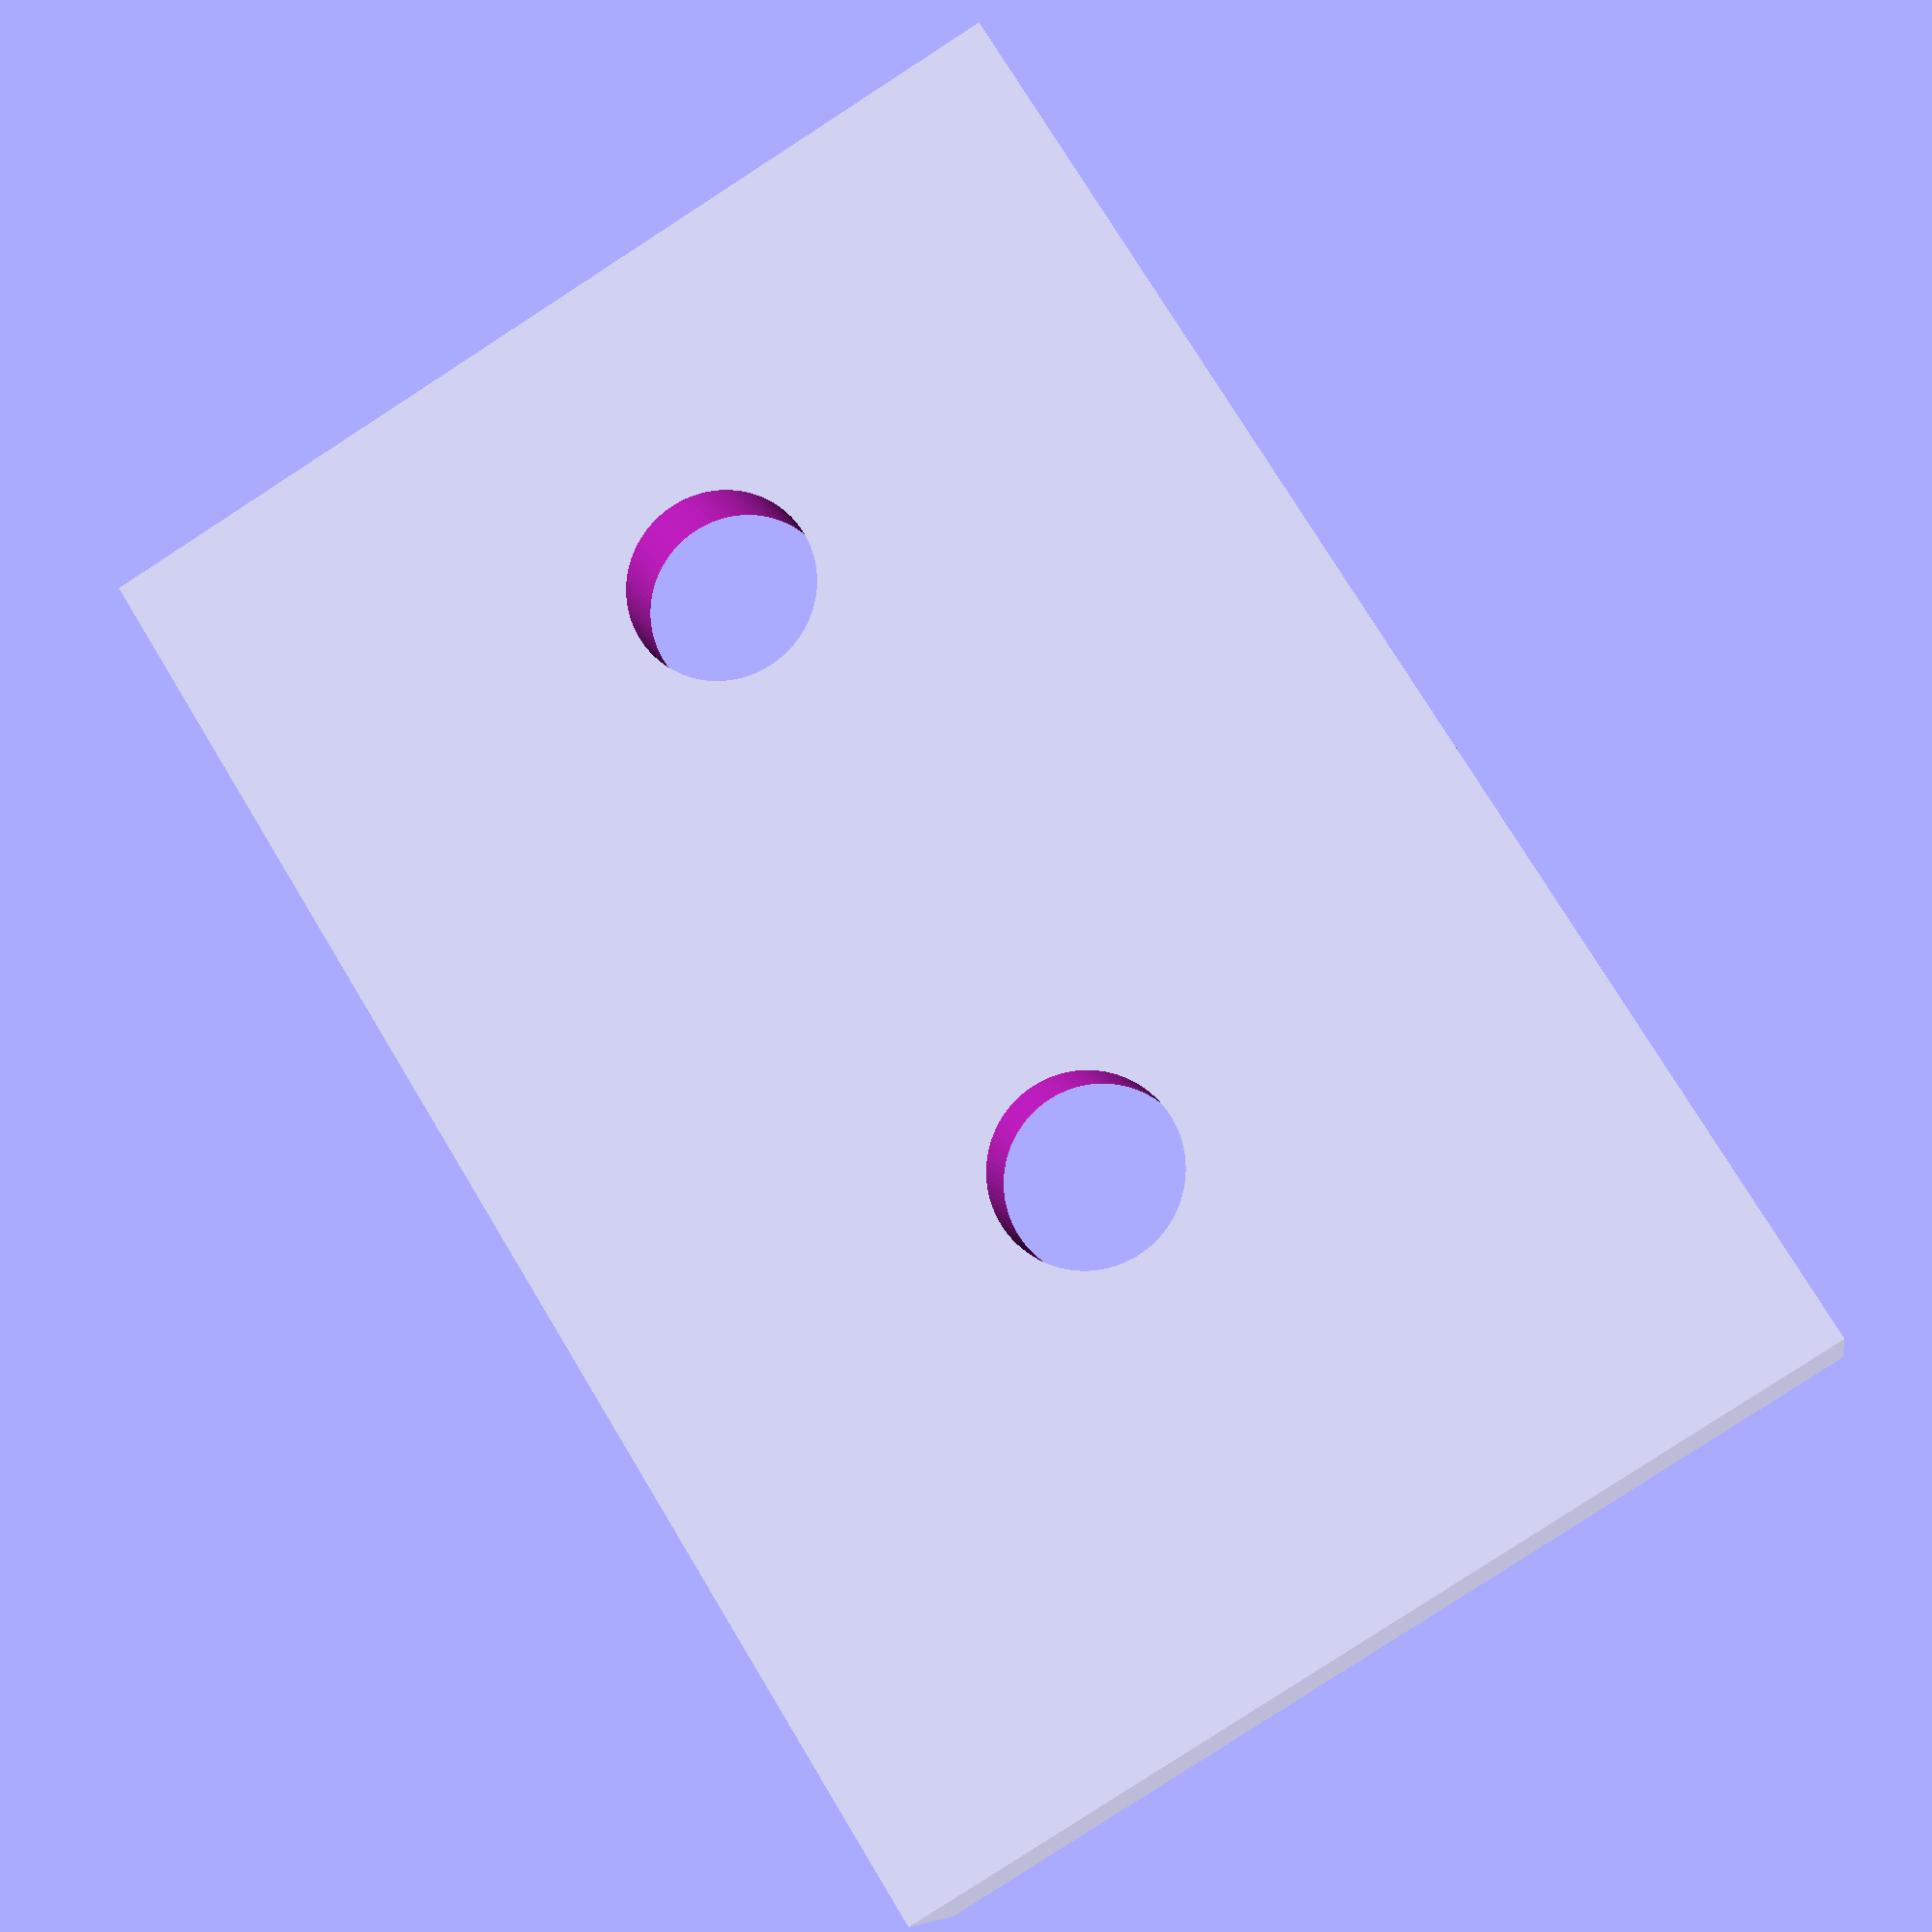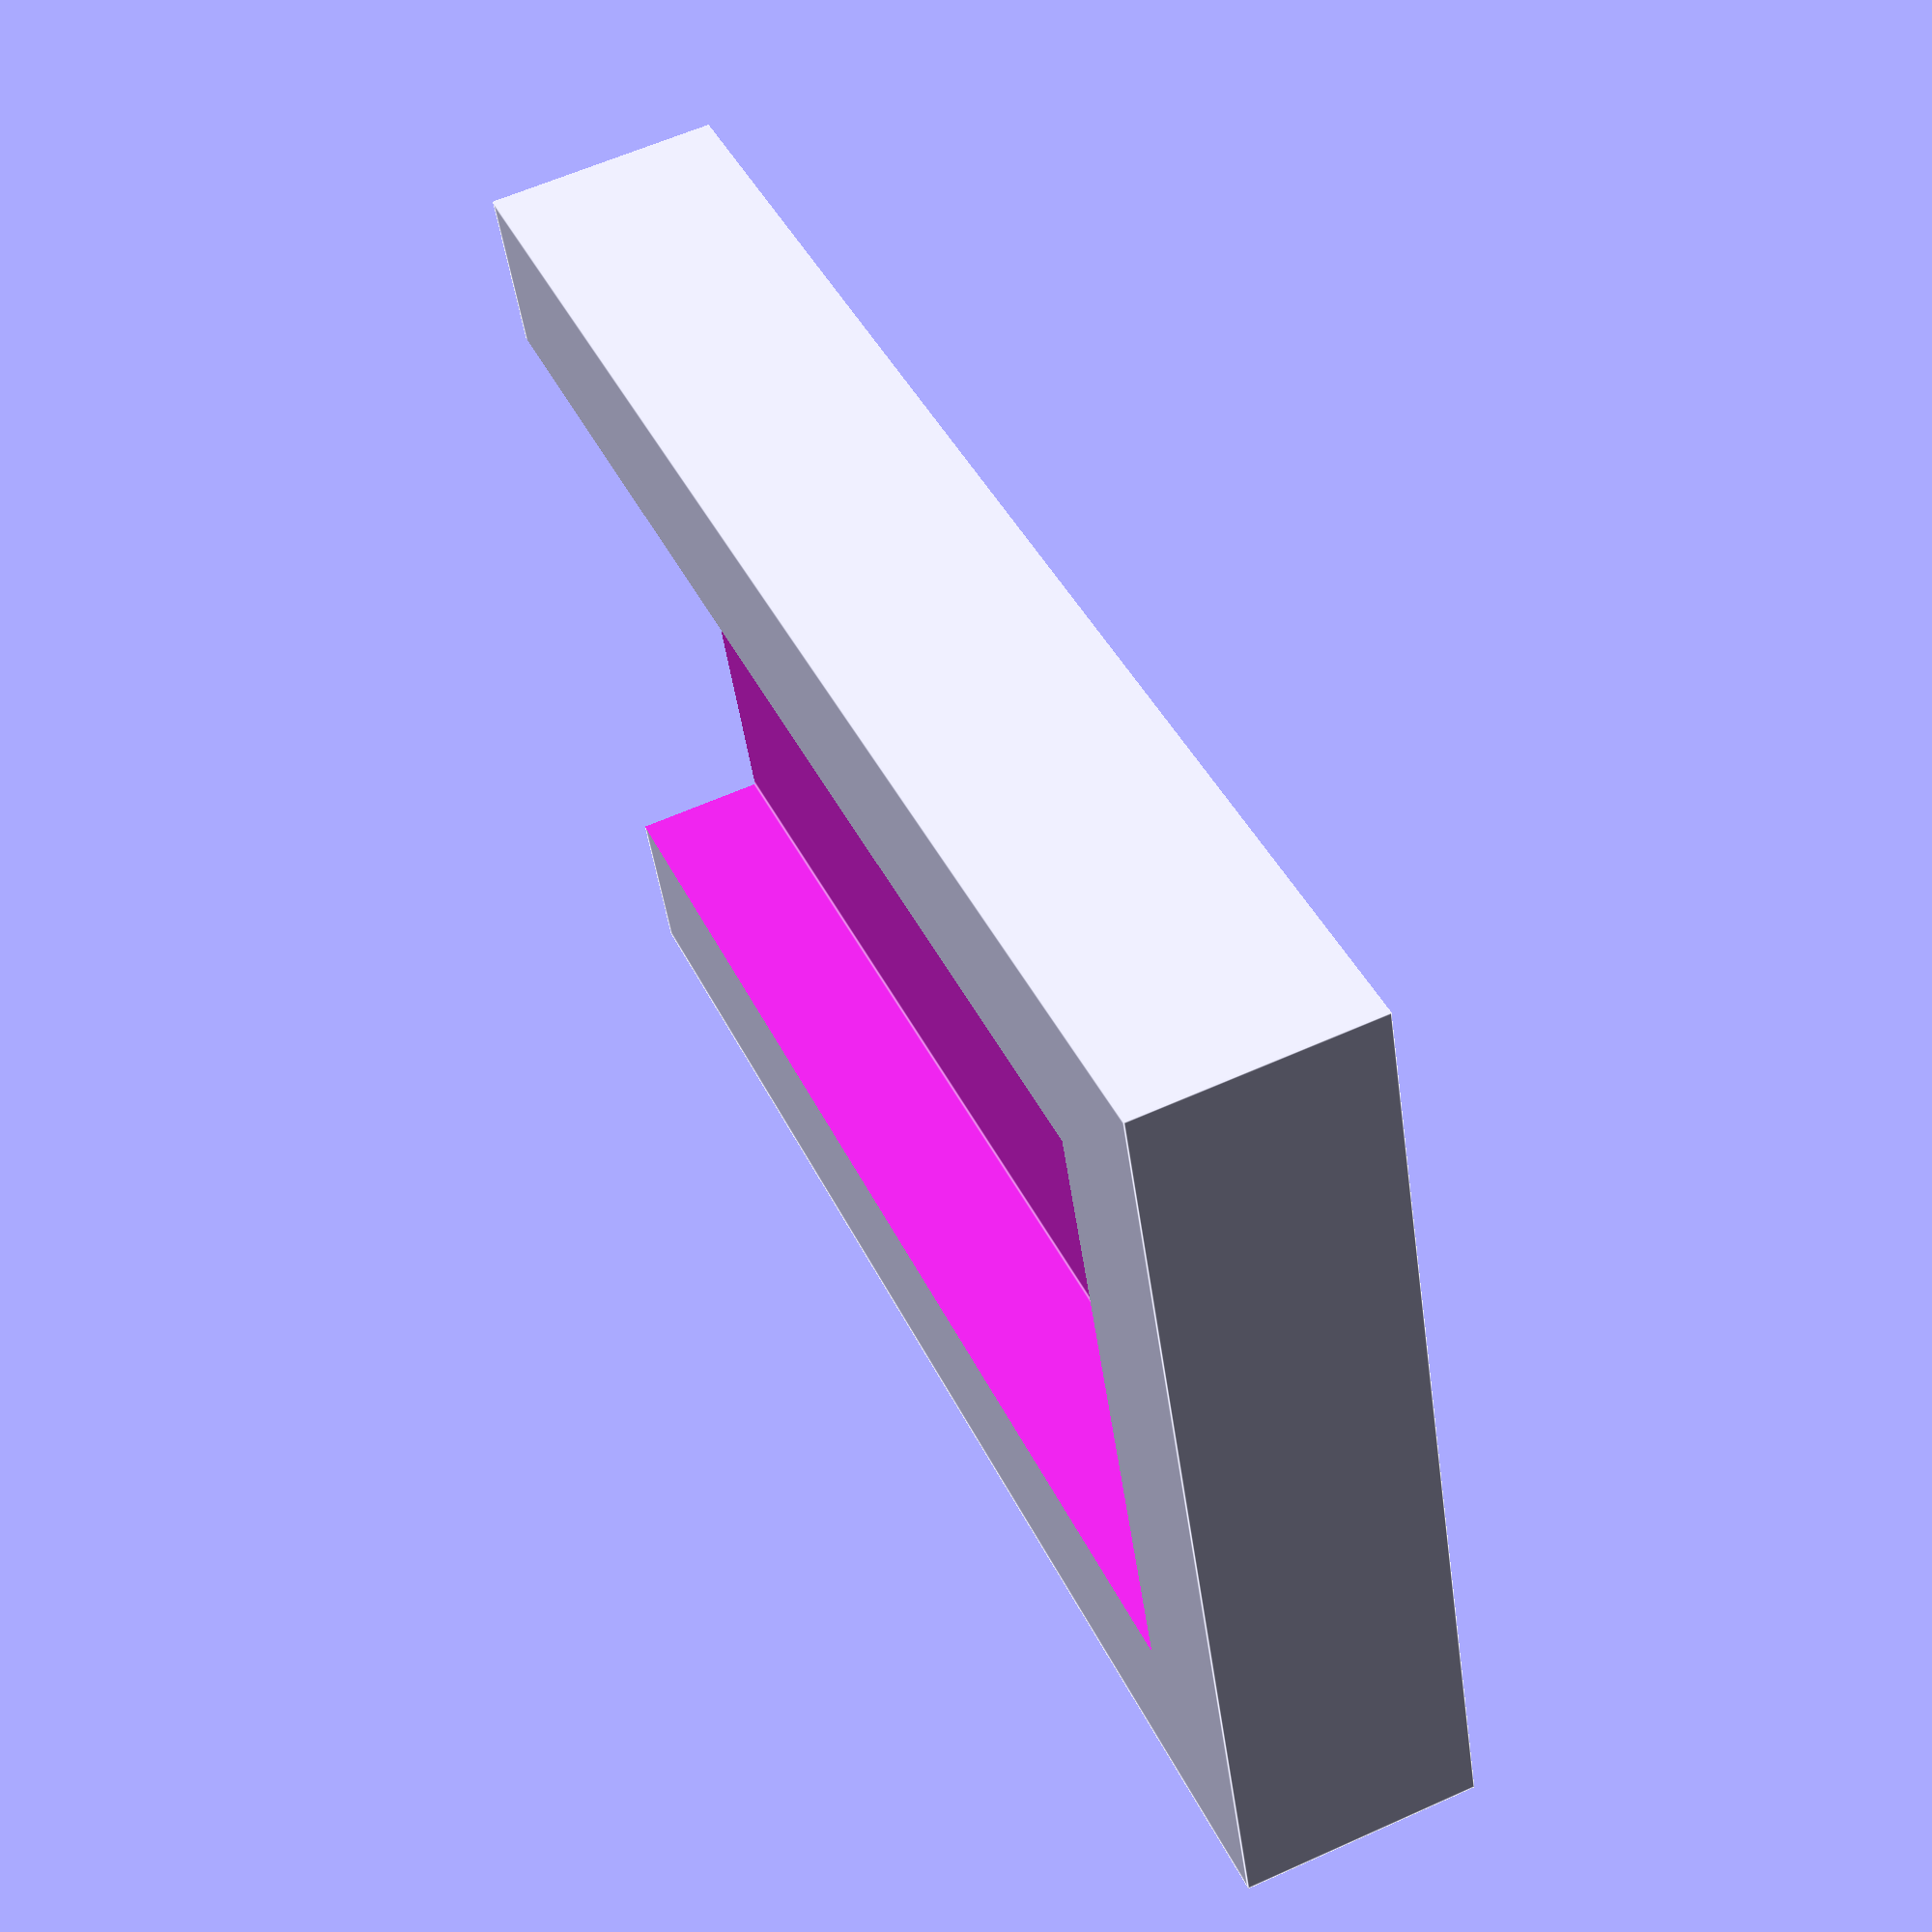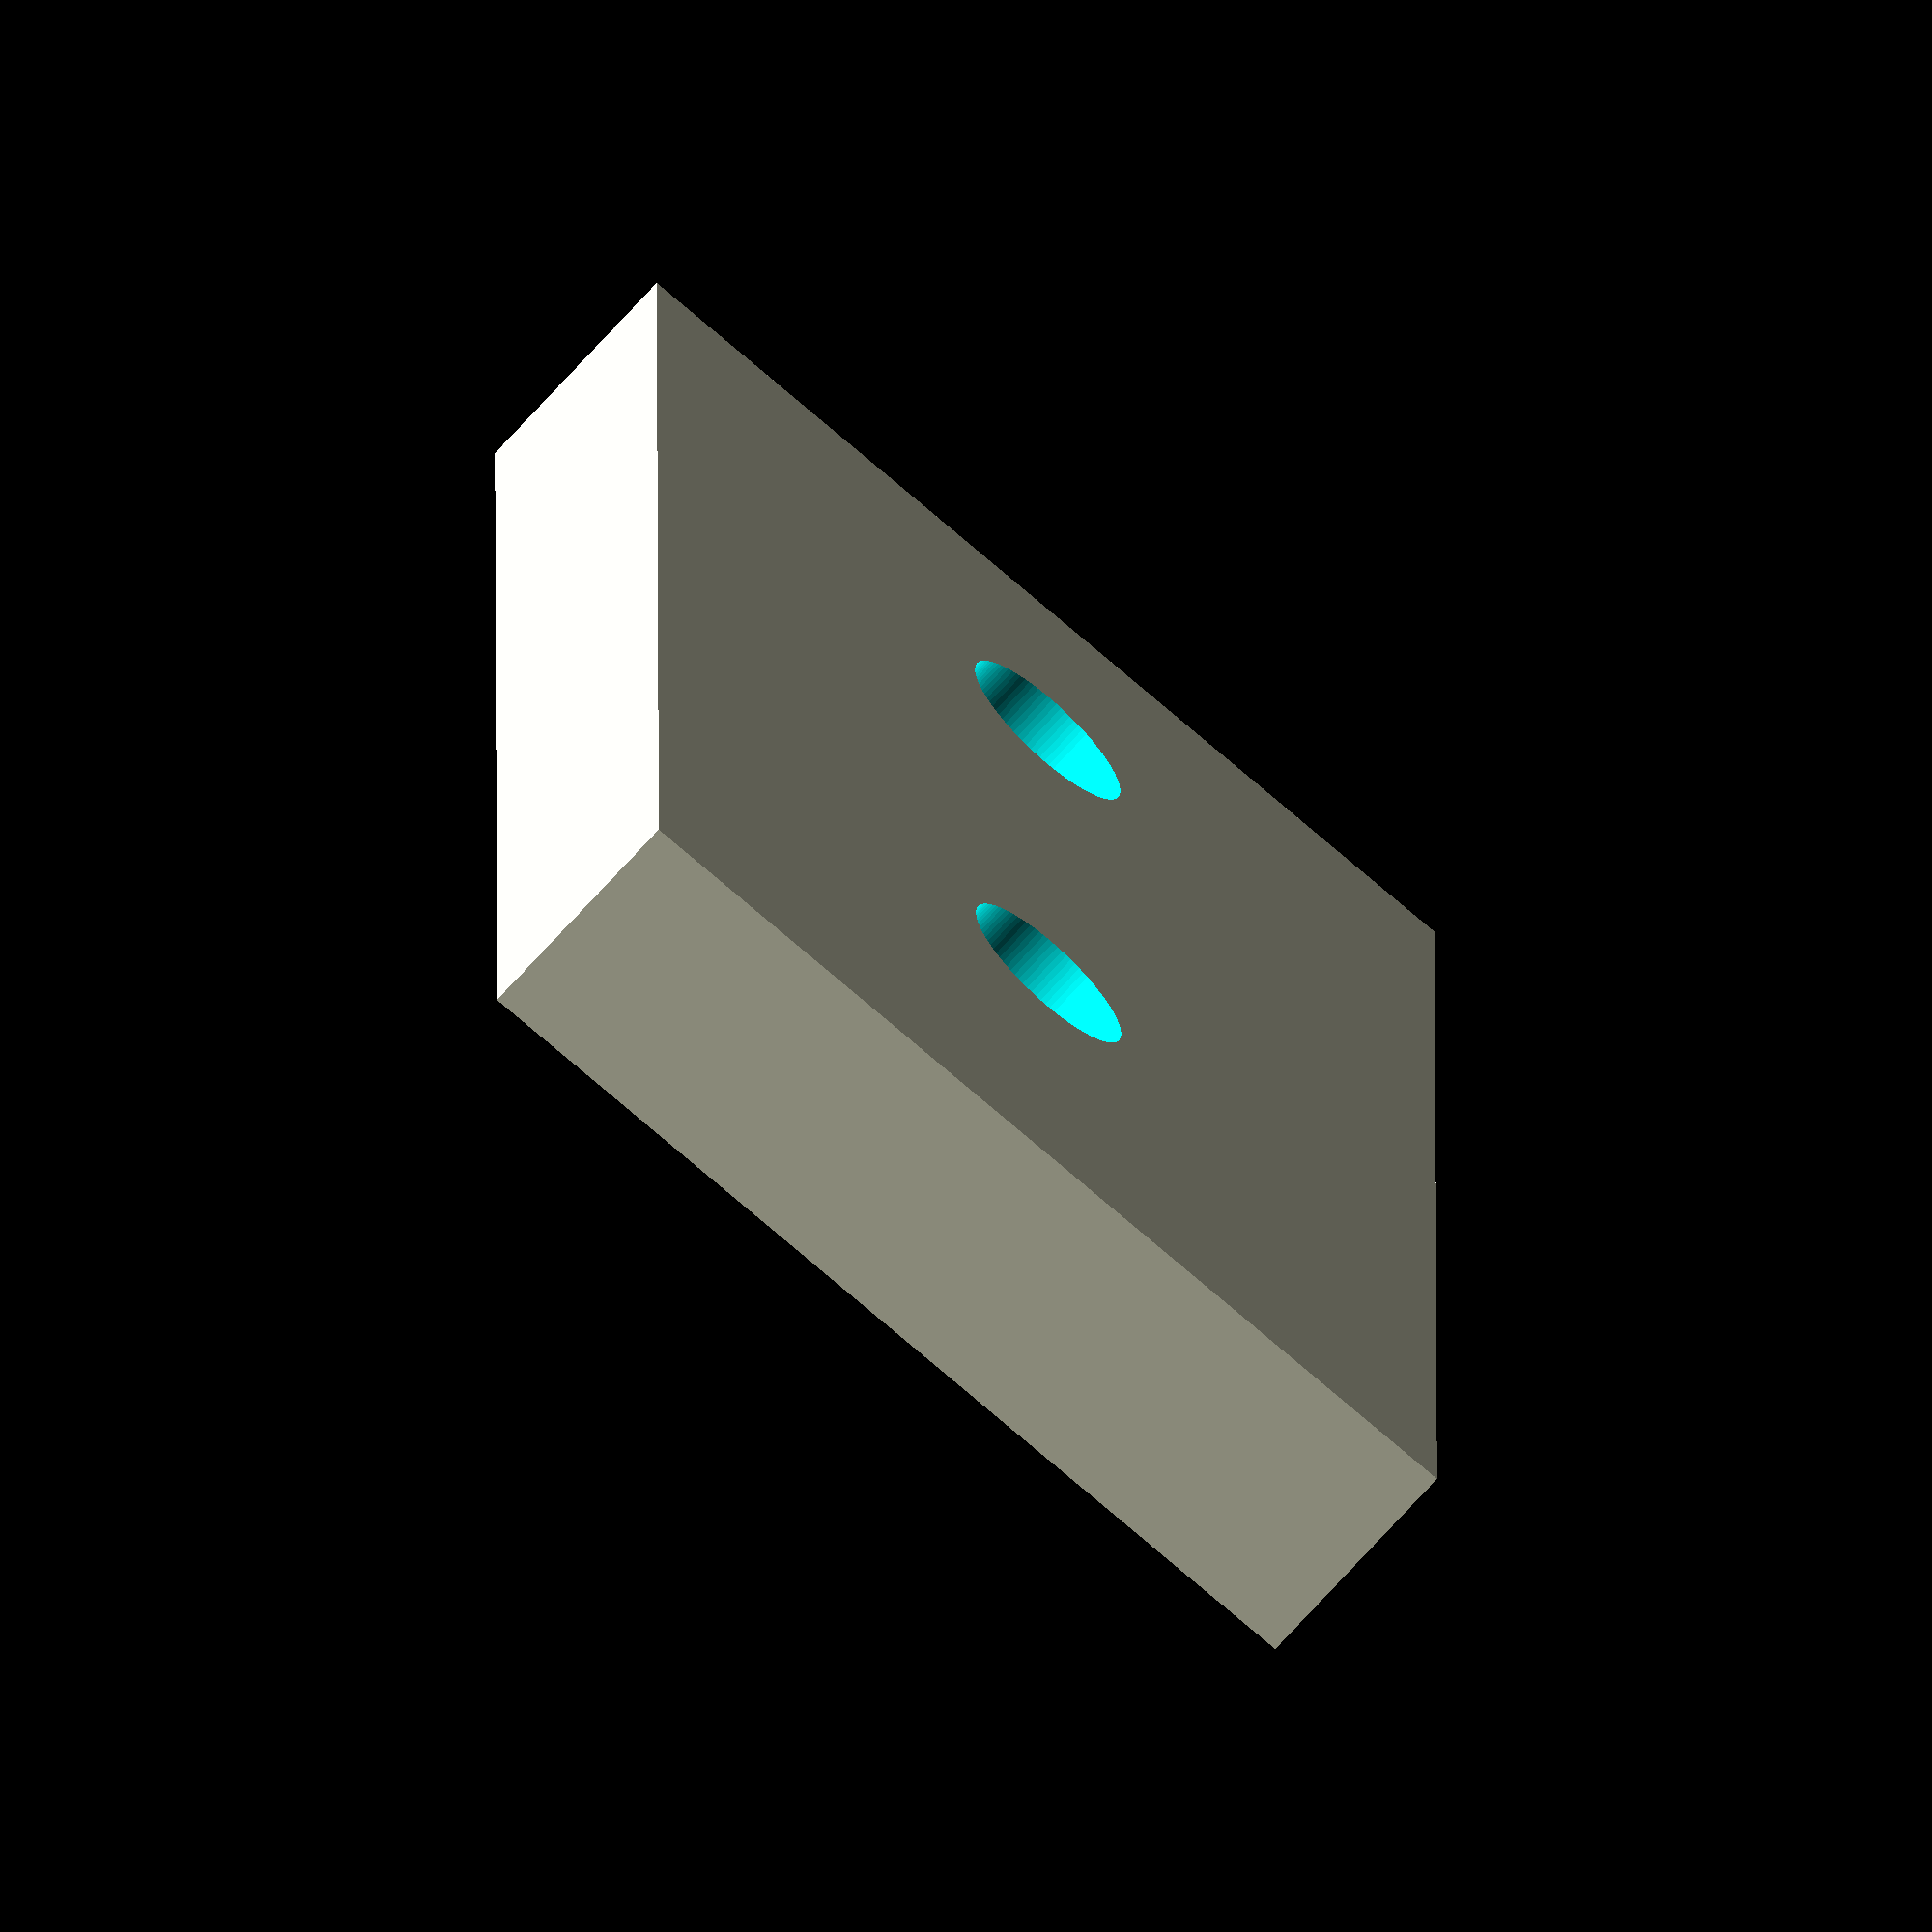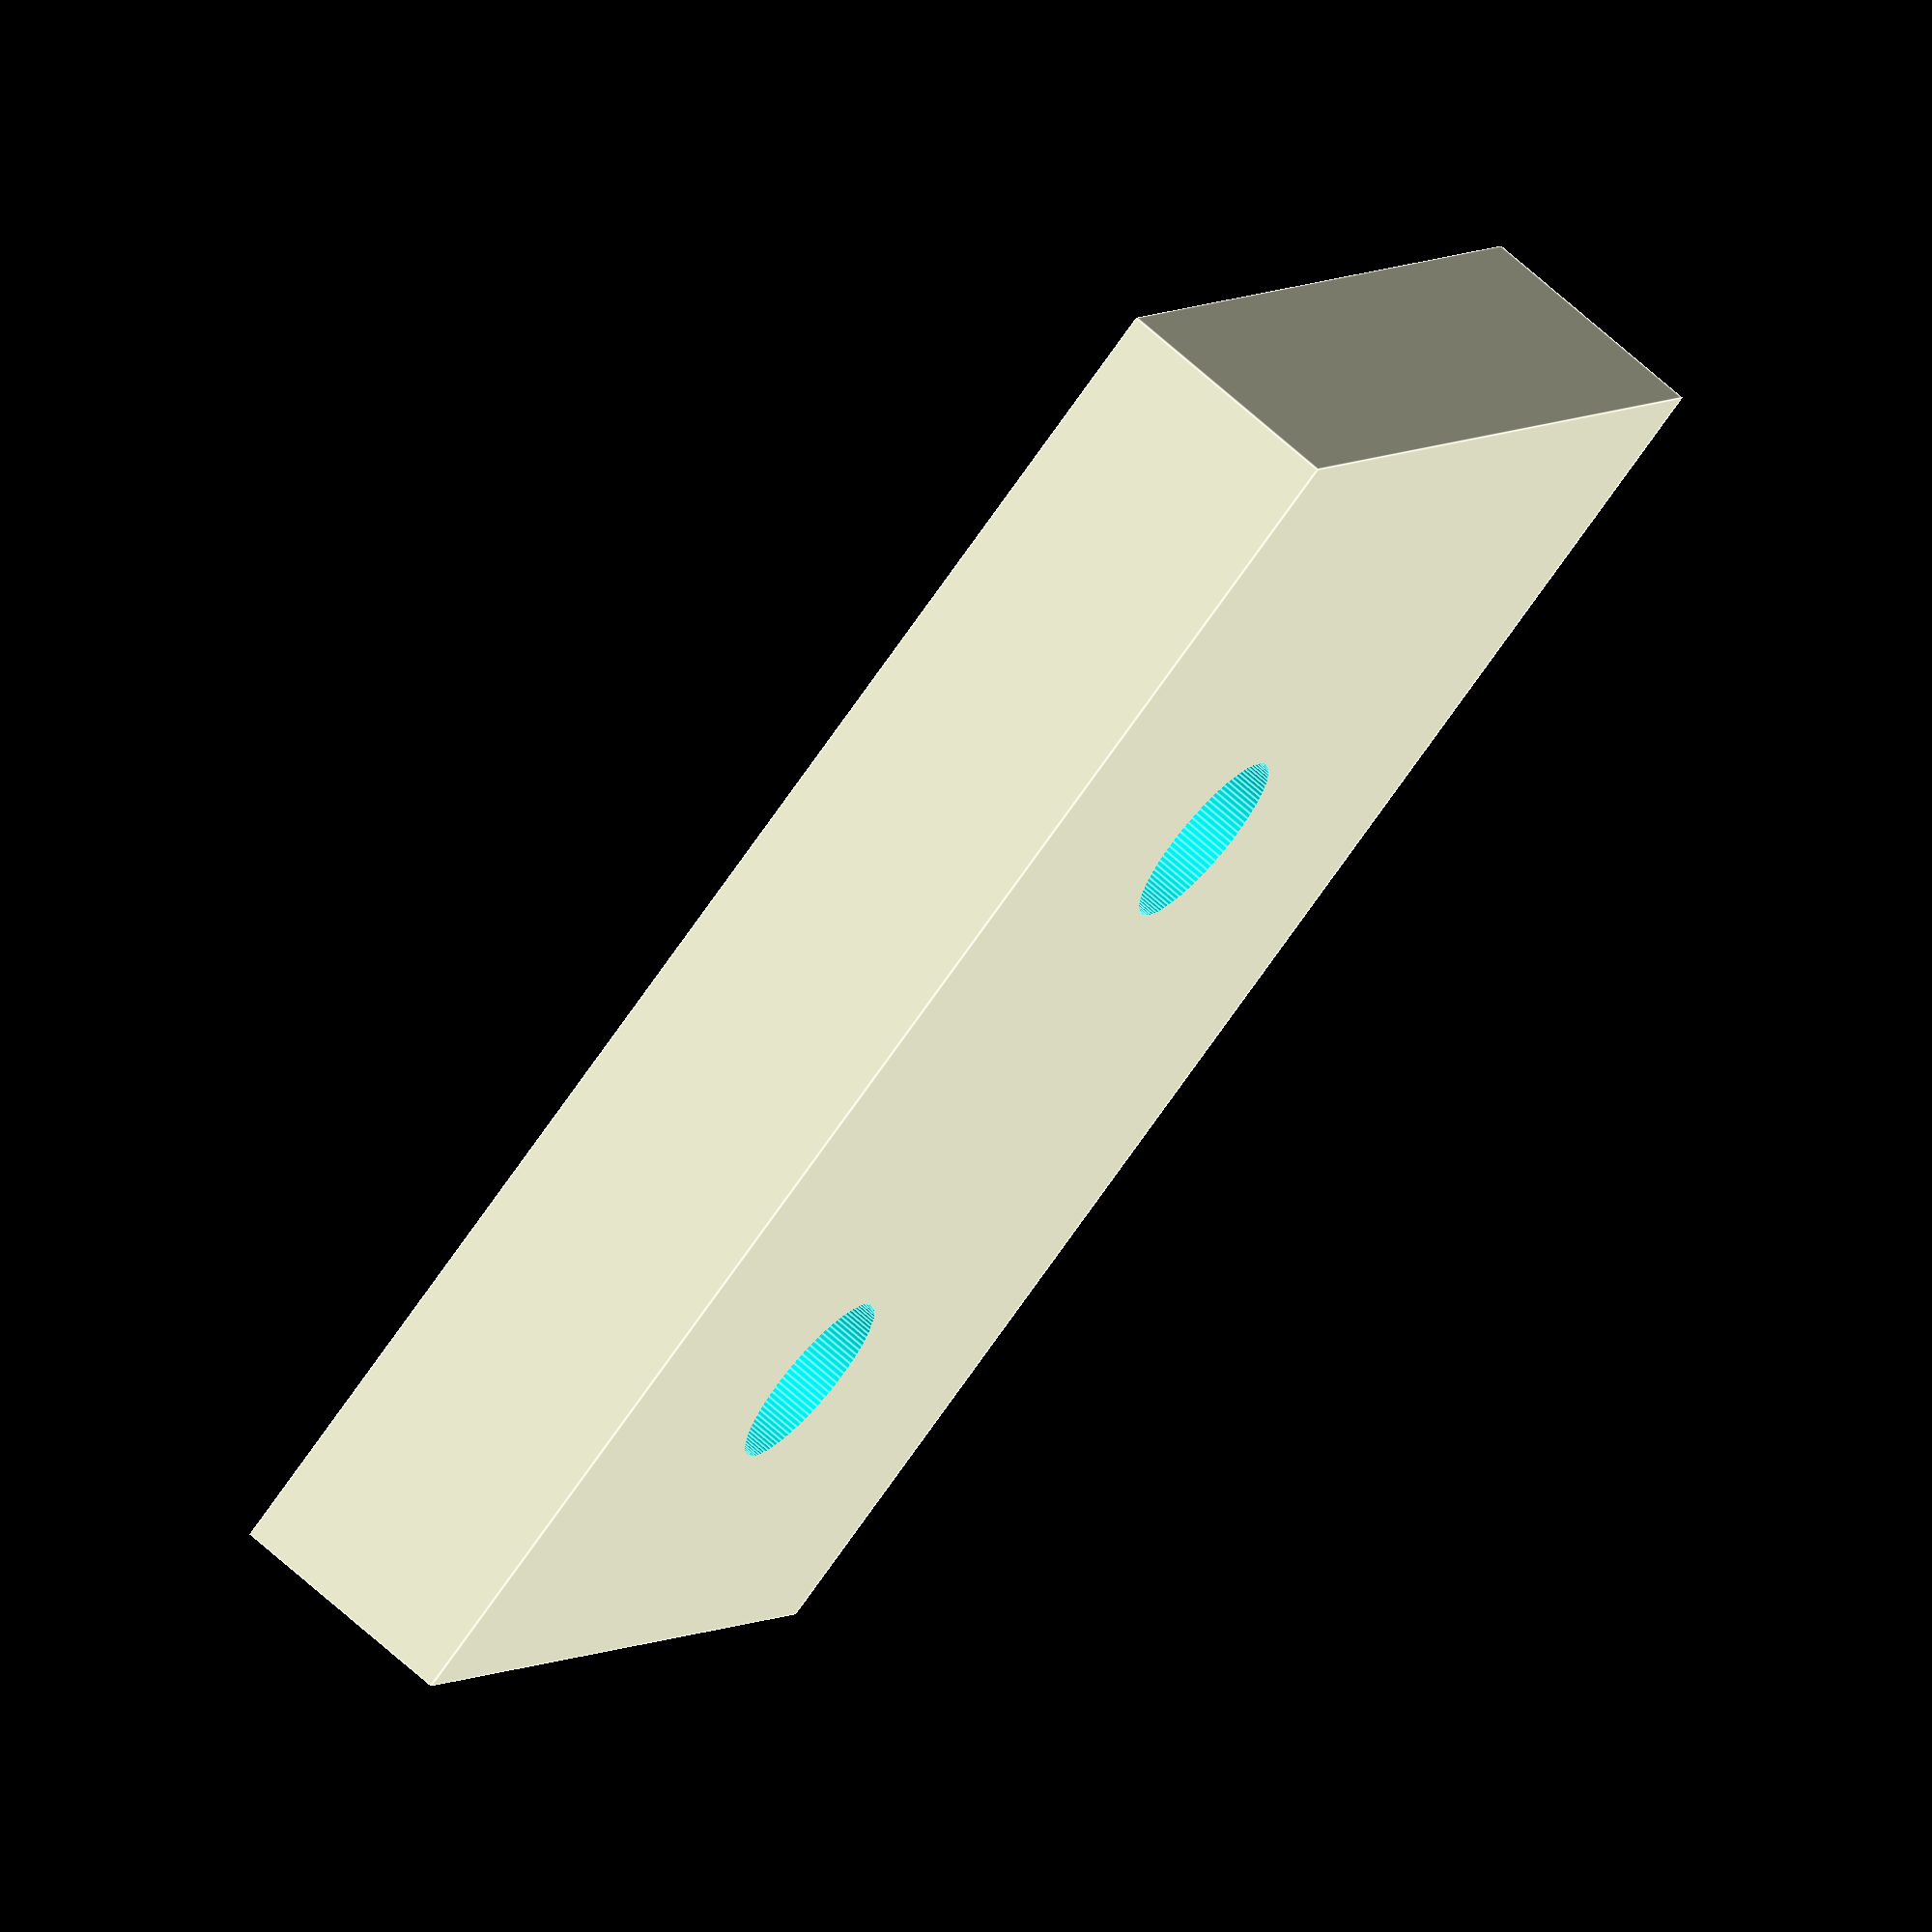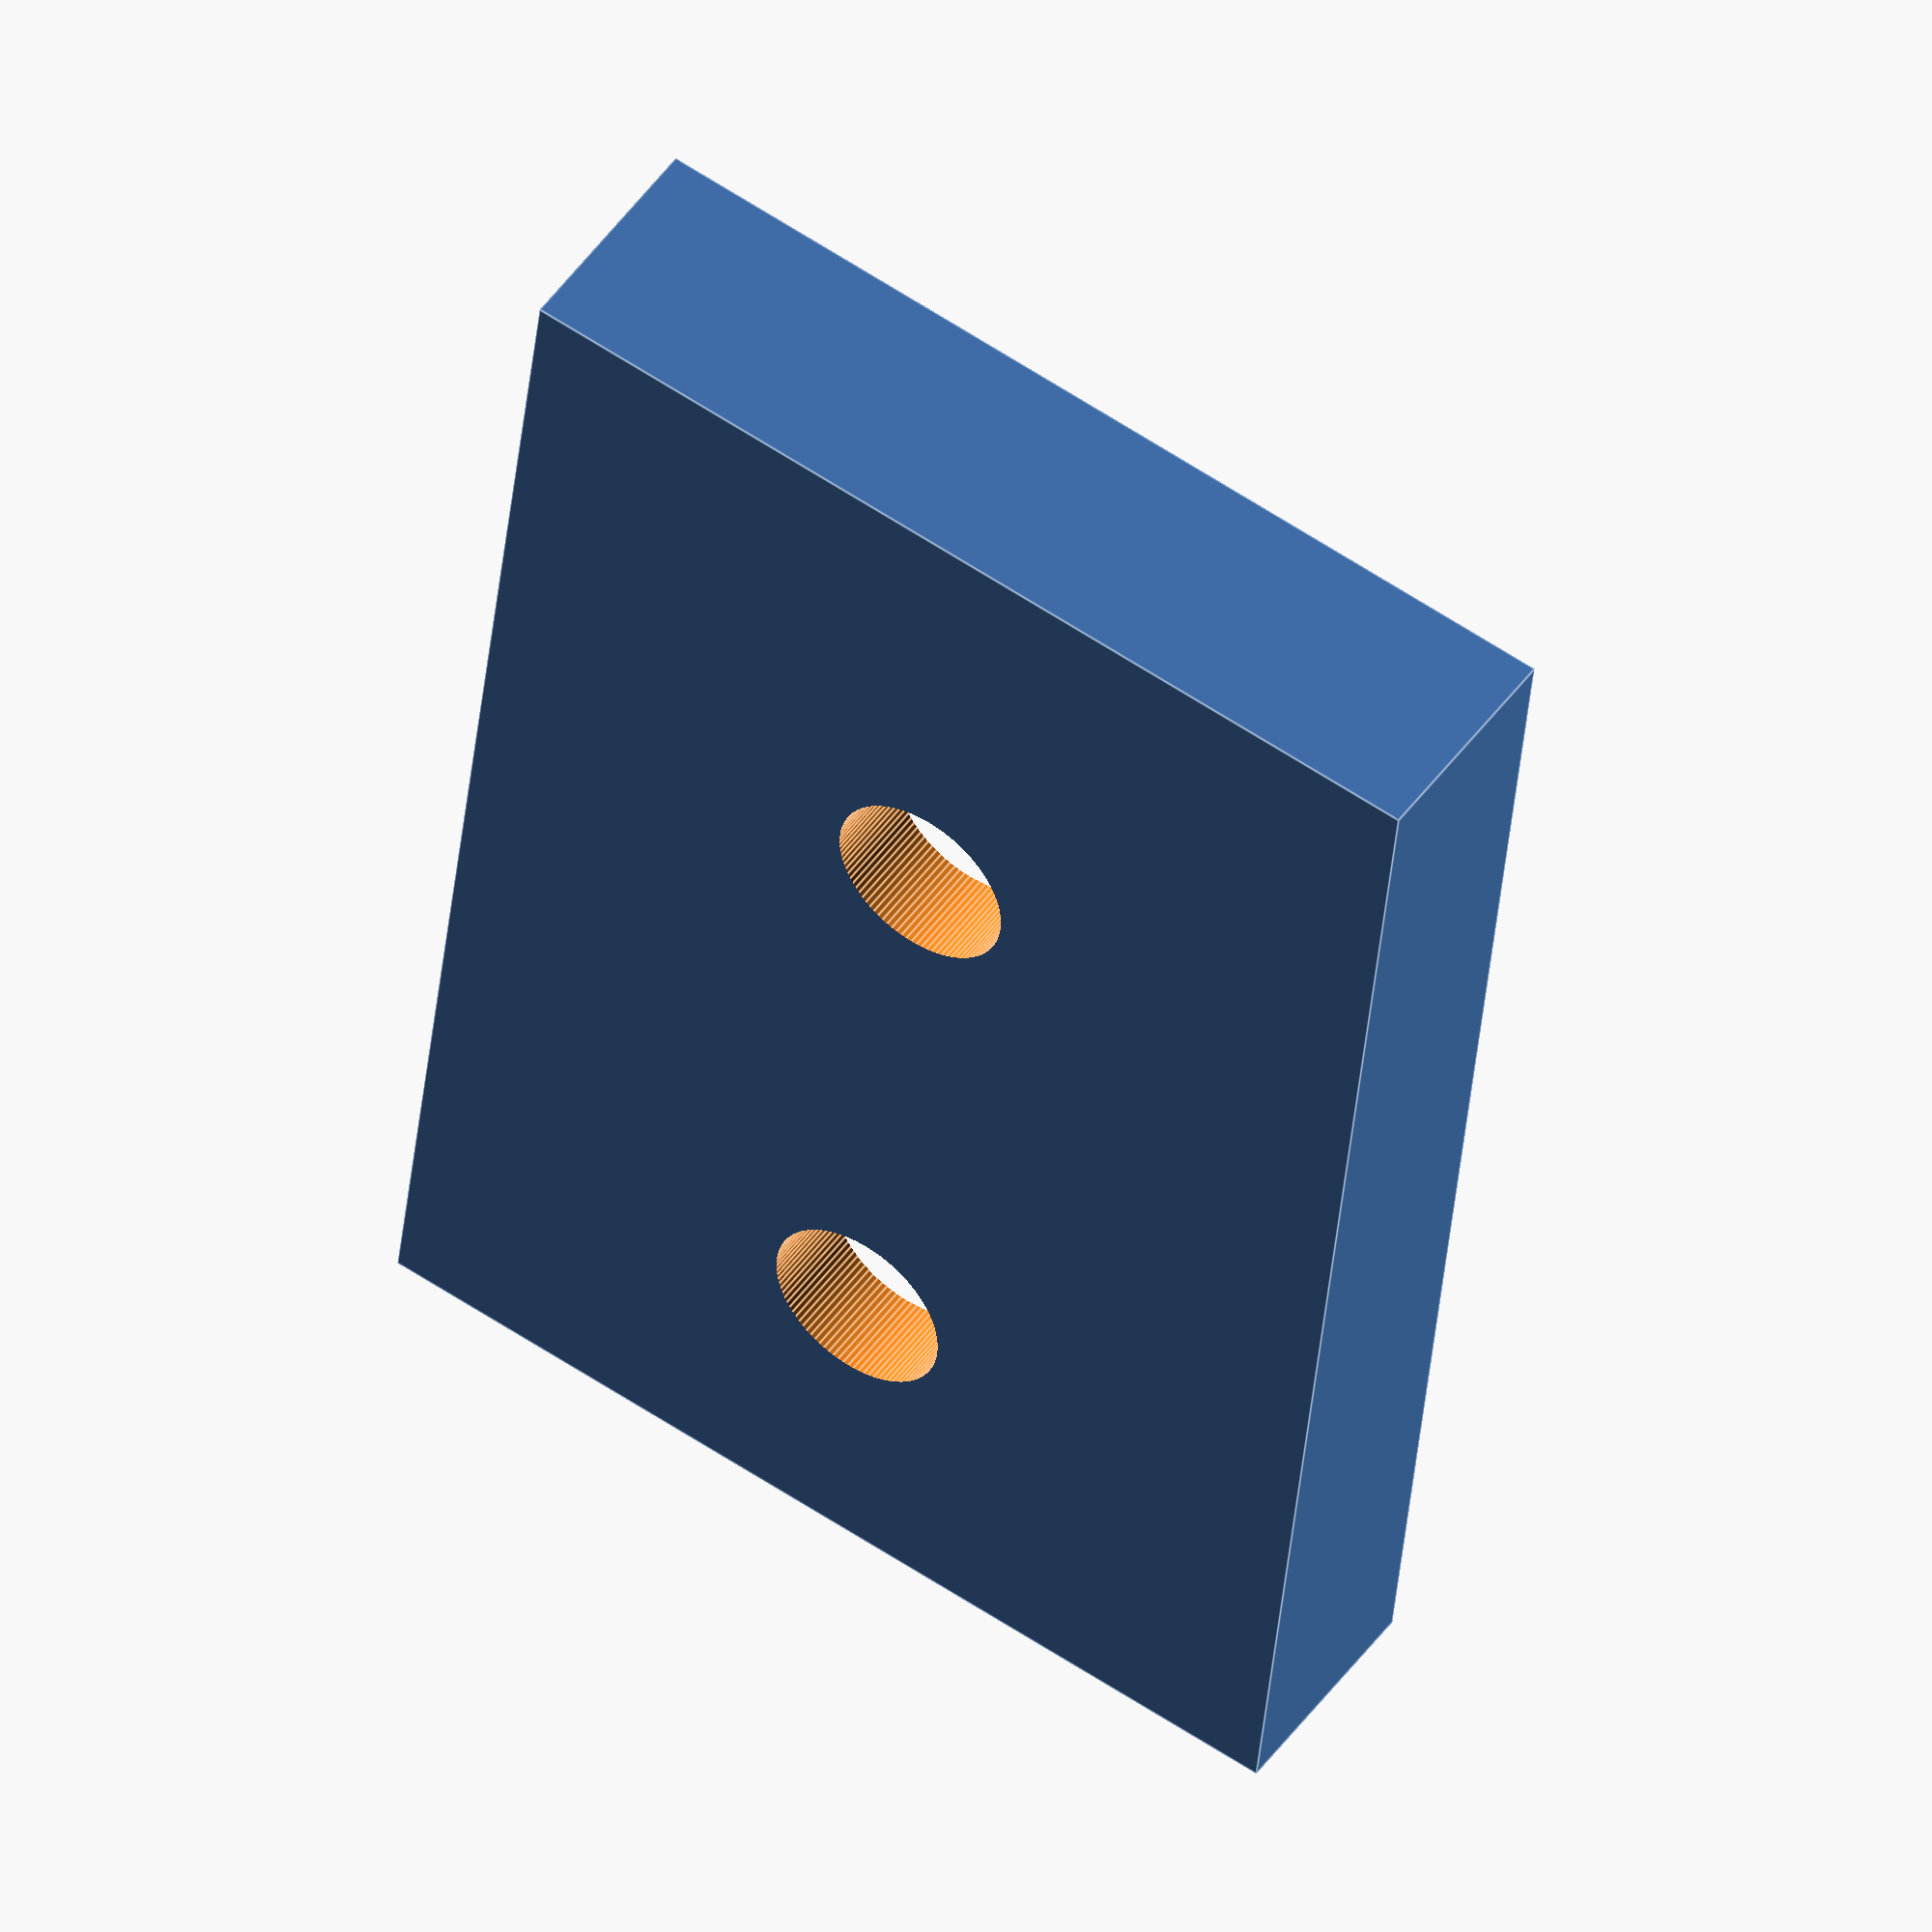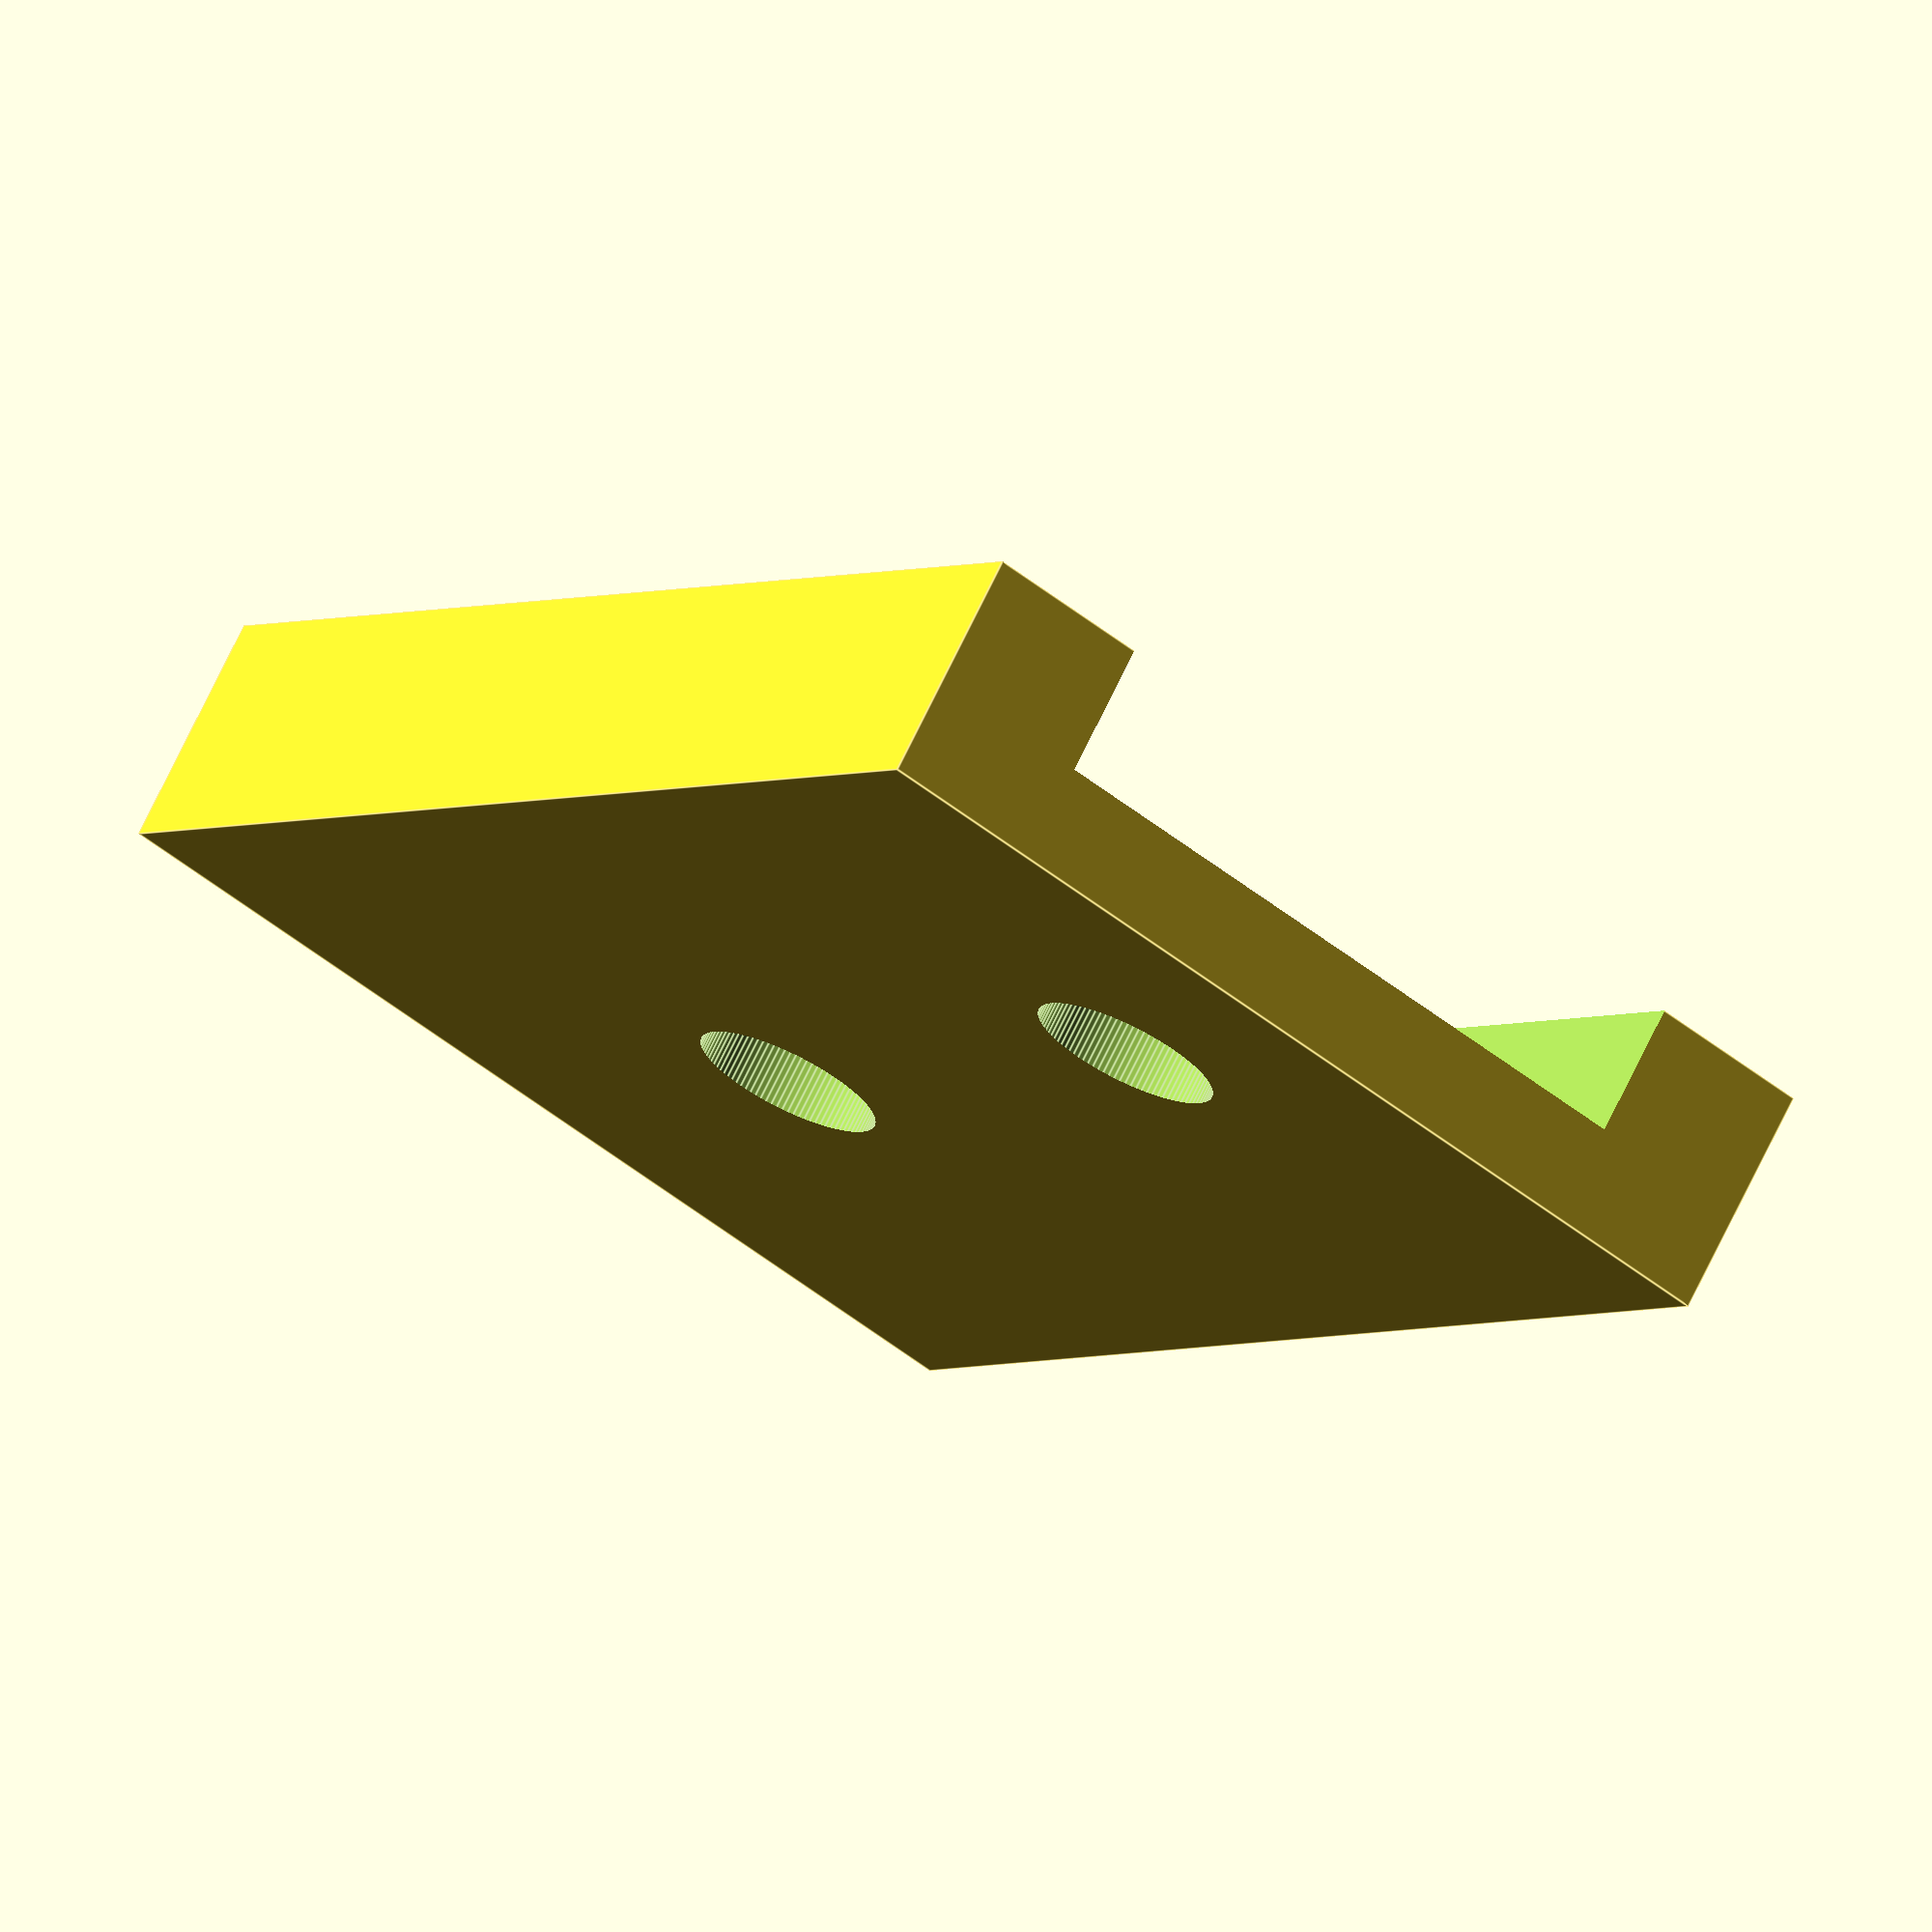
<openscad>
//////////////////////////////////////////////////////////////////////////////
// drill guide 2020 for M-Max
//////////////////////////////////////////////////////////////////////////////
// created 4/6/2016
// last update 6/27/2016
//////////////////////////////////////////////////////////////////////////////
// 4/7/16 - added aversion to use on makerslide
// 4/13/16 - corrected distance between holes
// 6/24/16 - made so that offset determines length
//////////////////////////////////////////////////////////////////////////////
// A drill guide for 2020 to be able to eliminate the lower T-Max plastic brackets
// on the base section, hopefully drilling in the same plane from two sides
// won't weaken the 2020.
//////////////////////////////////////////////////////////////////////////////
// vars
/////////////////////////////////////////////////////////////////////////////
screw5 = 5.6;
width = 30;
thickness = 5;
w2020 = 20.1;
bottom = 10;
offset = 20;//80;
length = offset + 25;
////////////////////////////////////////////////////////////////////////////////

drillguide();
//drillguide2();
//test(); // test print for fitting 2020

/////////////////////////////////////////////////////////////////////////////////

module drillguide() { //2020 channel
	difference() {
		cube([length,width,thickness+2]);
		translate([5,5,3]) cube([length,w2020,thickness]);
		translate([bottom+5,w2020/2+5,-5]) cylinder(h=20,r=screw5/2,$fn=100);
		translate([offset+bottom+5,w2020/2+5,-5]) cylinder(h=20,r=screw5/2,$fn=100);
	}
}

/////////////////////////////////////////////////////////////////////////////////

module drillguide2() { // to use on makerslide
	difference() {
		cube([length,width-10,thickness+2]);
		translate([5,-1,3]) cube([length,width+2,thickness]);
		translate([bottom+5,w2020/2,-5]) cylinder(h=20,r=screw5/2,$fn=100);
		translate([offset+bottom+5,w2020/2,-5]) cylinder(h=20,r=screw5/2,$fn=100);
	}
}

//////////////////////////////////////////////////////////////////////////////////

module test() { // test print for fitting 2020
	difference() {
		drillguide();
		translate([20,-2,-2]) cube([length+5,width+5,thickness*2]);
	}
}

//////////////////// end of drillguide.scad //////////////////////////////////////


</openscad>
<views>
elev=188.7 azim=121.6 roll=350.2 proj=p view=wireframe
elev=119.5 azim=341.0 roll=114.7 proj=p view=edges
elev=69.6 azim=270.1 roll=138.3 proj=o view=solid
elev=290.5 azim=31.7 roll=131.8 proj=o view=edges
elev=131.3 azim=263.7 roll=326.0 proj=o view=edges
elev=288.2 azim=237.4 roll=205.7 proj=o view=edges
</views>
